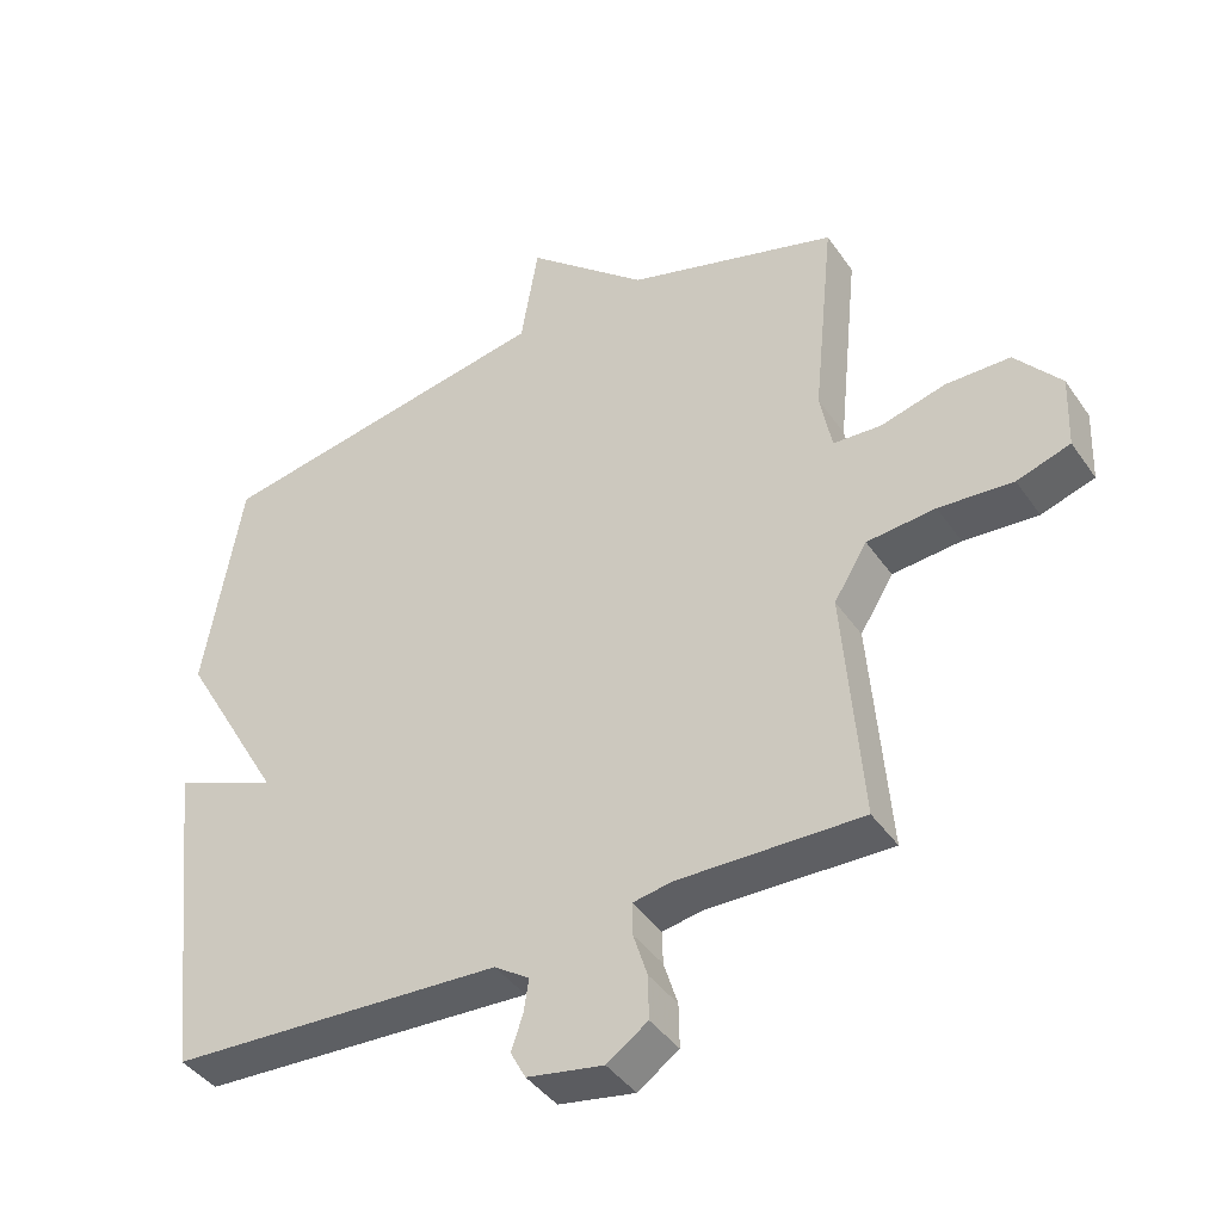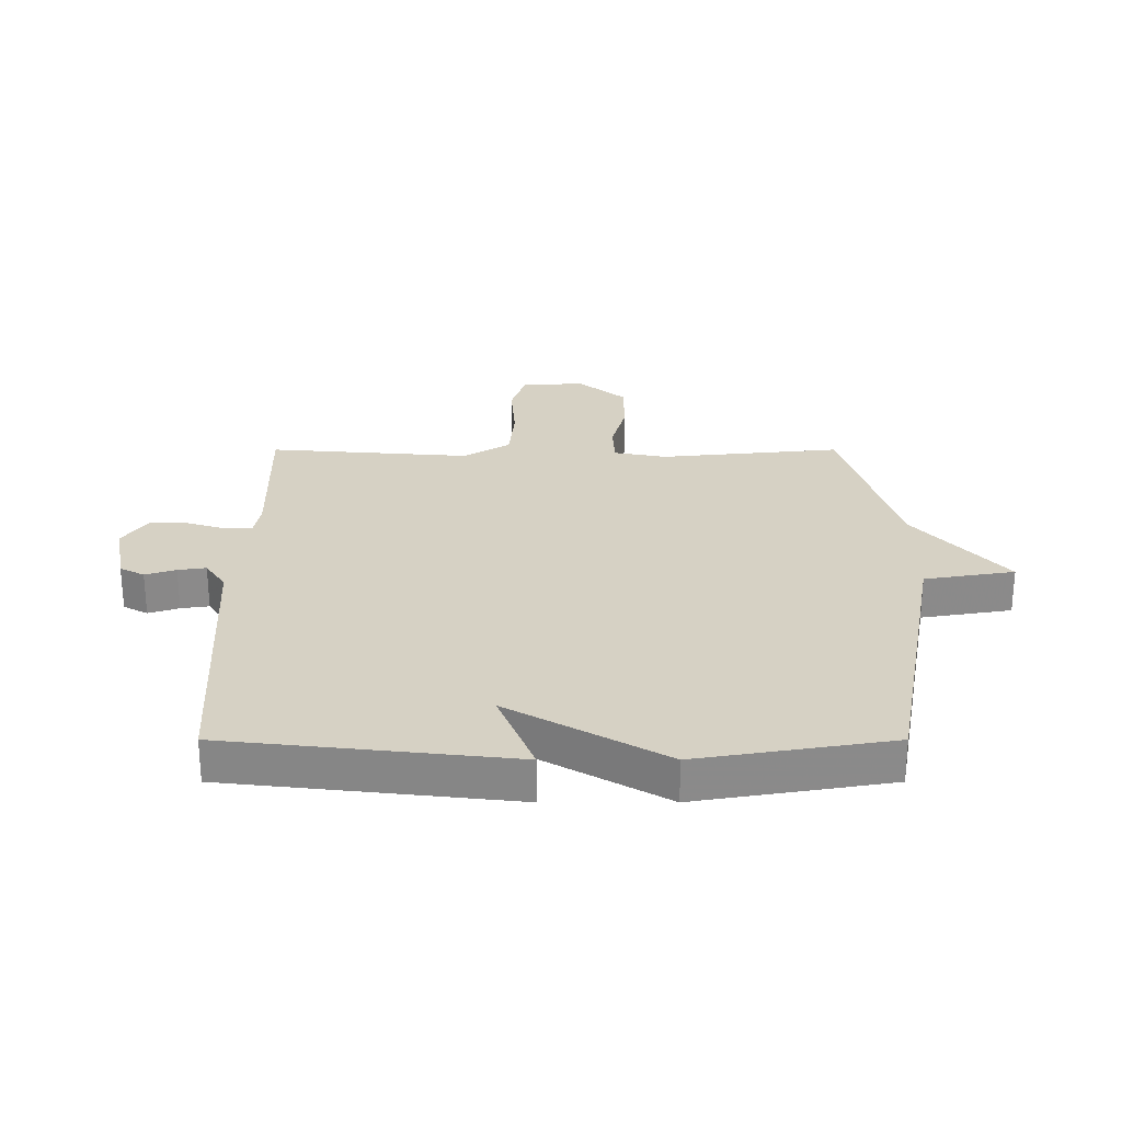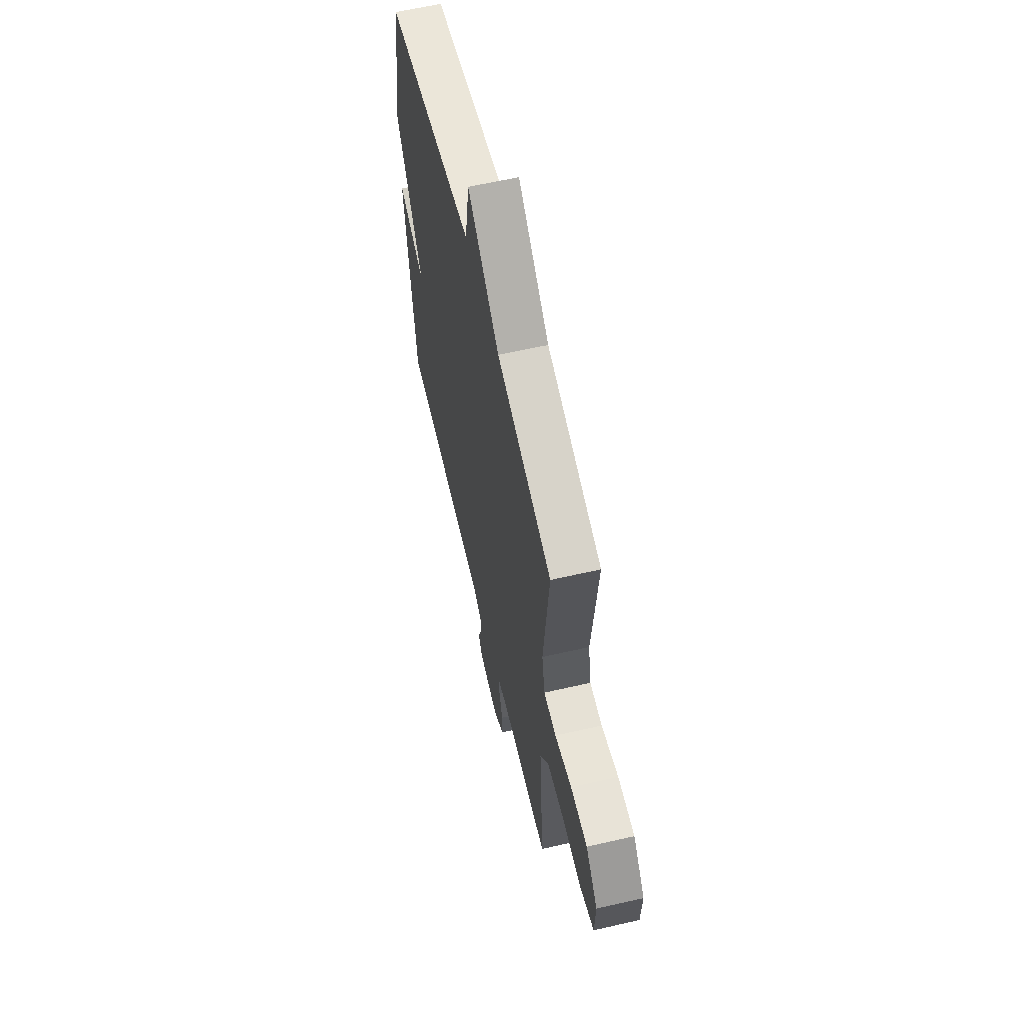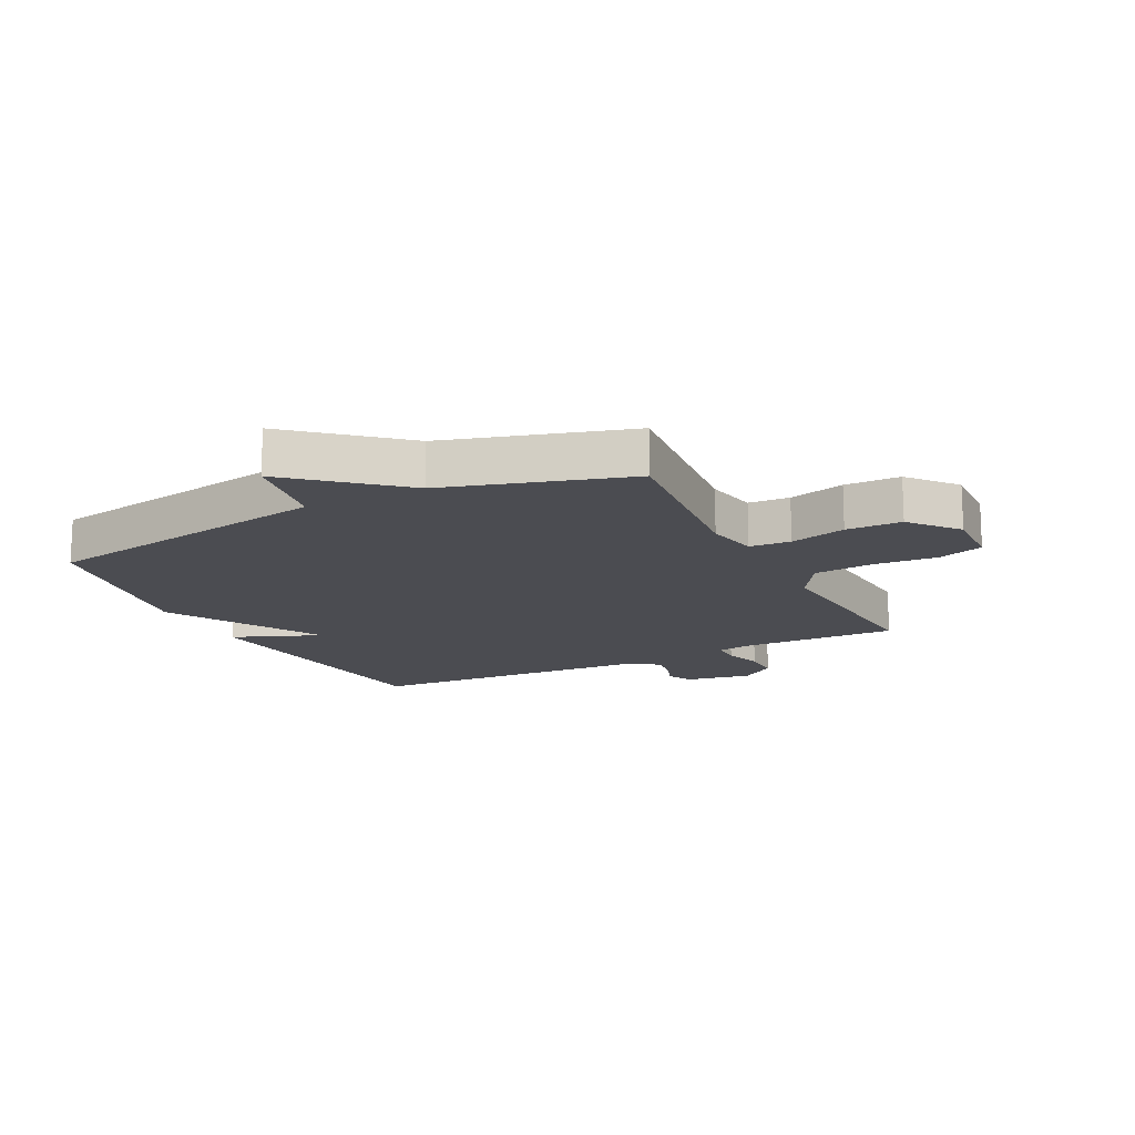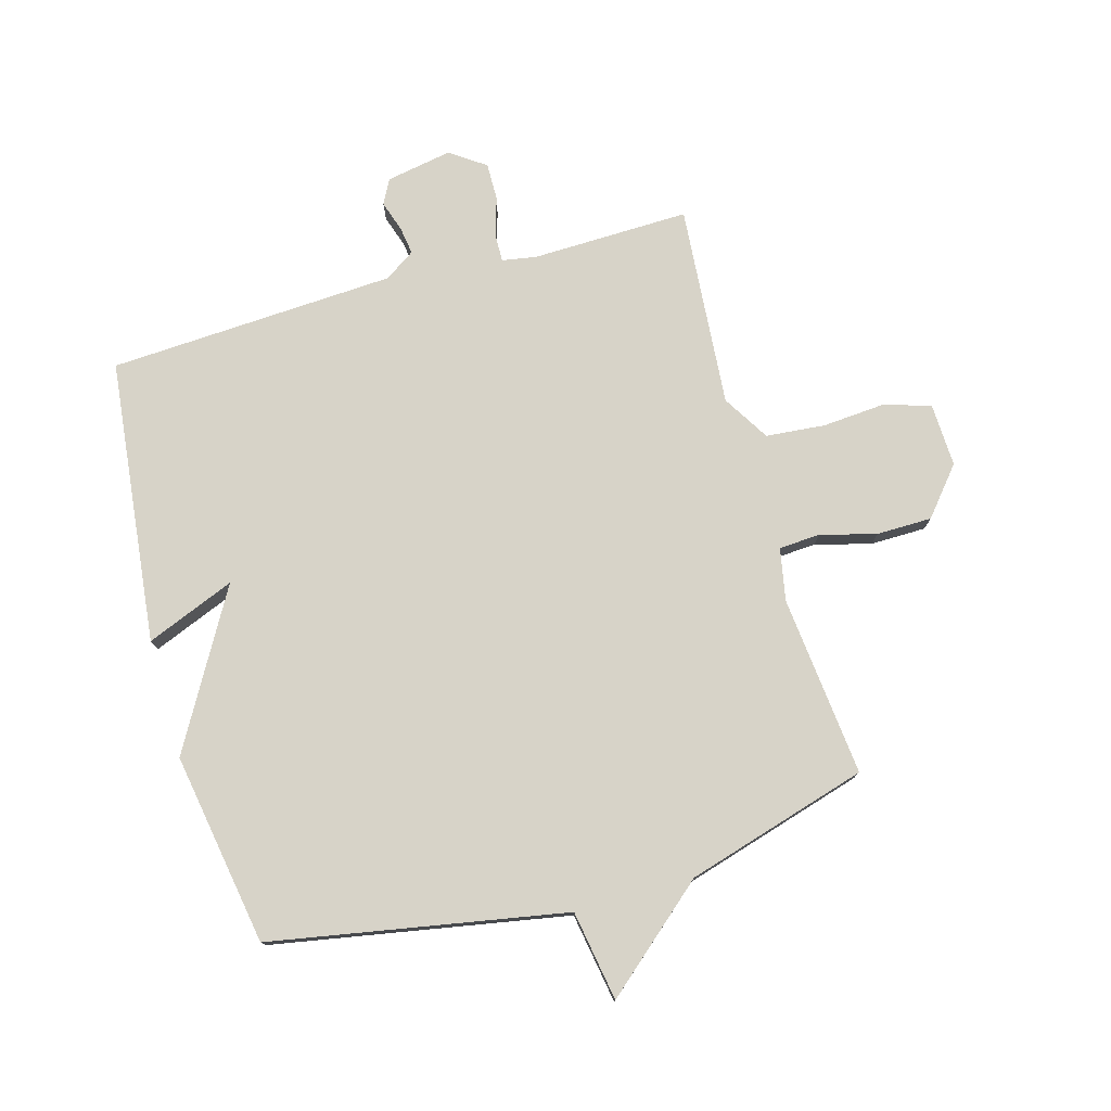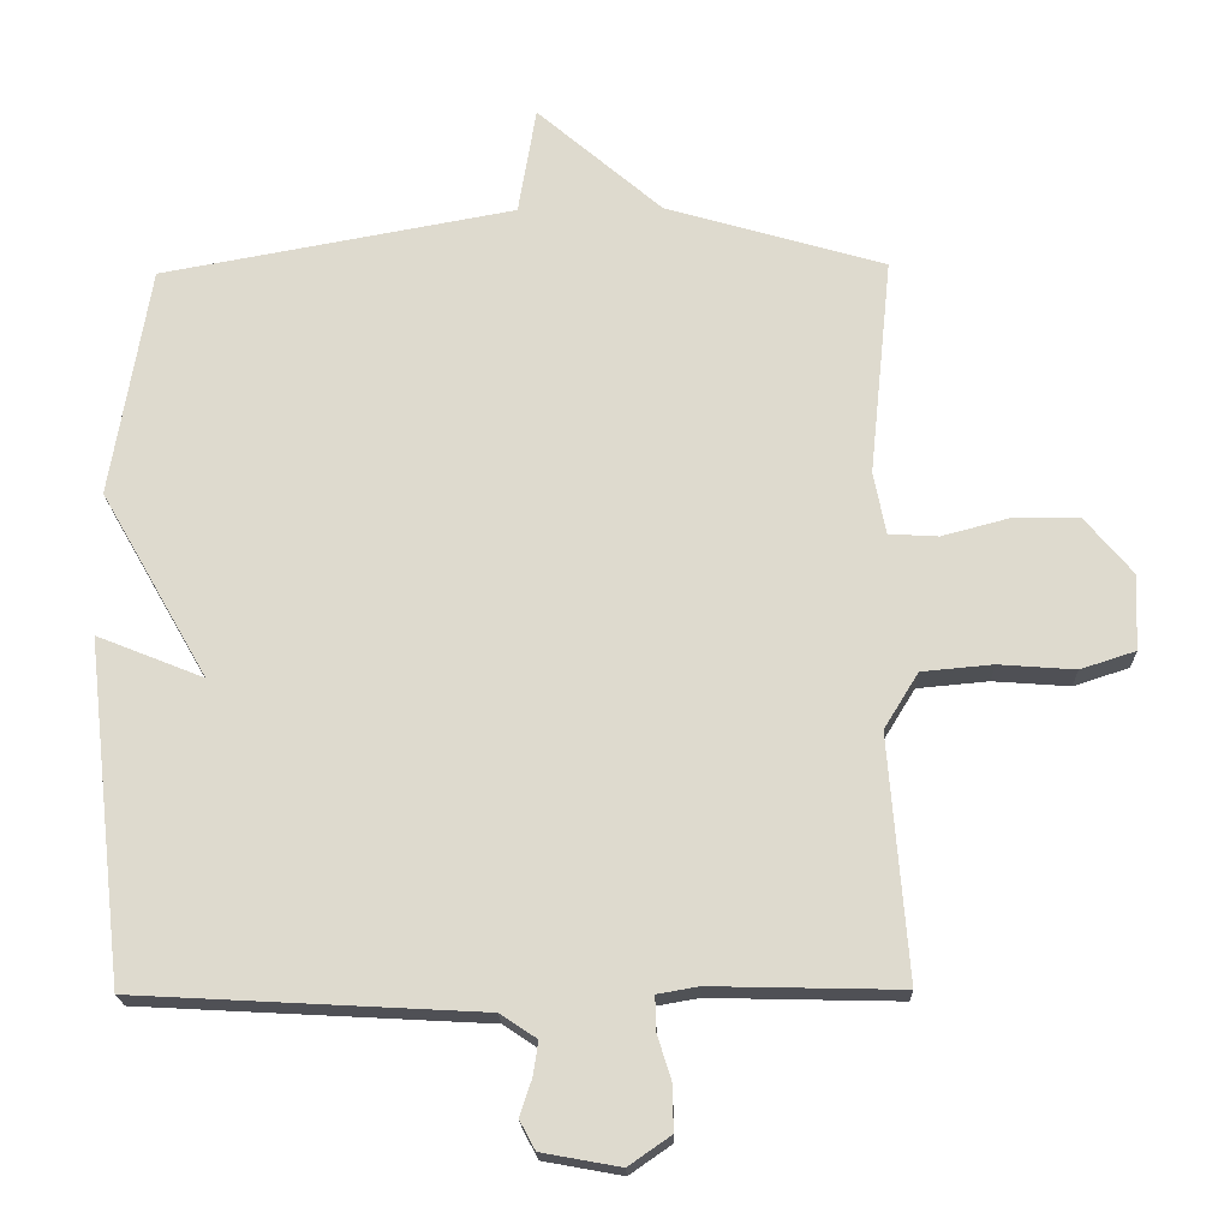
<metadata>
{"format":"obj","ext":"obj","renderer":"f3d","projection":"perspective","resolution":1024,"background":"white","views":[{"elev":-41.4,"azim":31.6,"up":"+Z"},{"elev":26.8,"azim":-90.0,"up":"+Y"},{"elev":61.3,"azim":76.8,"up":"+Z"},{"elev":-15.4,"azim":26.7,"up":"+Y"},{"elev":76.8,"azim":-15.8,"up":"+Y"},{"elev":-19.4,"azim":1.6,"up":"+Z"}]}
</metadata>
<code>
v 0.5 0.07 0.5
v 0.469 0.07 0.196
v 0.486 0.07 0.108
v 0.555 0.07 0.104
v 0.649 0.07 0.129
v 0.742 0.07 0.128
v 0.808 0.07 0.049
v 0.804 0.07 -0.057
v 0.727 0.07 -0.082
v 0.62 0.07 -0.074
v 0.521 0.07 -0.083
v 0.473 0.07 -0.161
v 0.5 0.07 -0.5
v 0.235 0.07 -0.494
v 0.178 0.07 -0.504
v 0.179 0.07 -0.551
v 0.199 0.07 -0.615
v 0.2 0.07 -0.678
v 0.141 0.07 -0.719
v 0.031 0.07 -0.699
v 0.009 0.07 -0.658
v 0.026 0.07 -0.607
v 0.033 0.07 -0.56
v -0.018 0.07 -0.526
v -0.5 0.07 -0.5
v -0.554 0.07 -0.023
v -0.405 0.07 -0.083
v -0.554 0.07 0.177
v -0.5 0.07 0.5
v -0.006 0.07 0.59
v 0.019 0.07 0.741
v 0.194 0.07 0.59
v 0.5 0 0.5
v 0.469 0 0.196
v 0.486 0 0.108
v 0.555 0 0.104
v 0.649 0 0.129
v 0.742 0 0.128
v 0.808 0 0.049
v 0.804 0 -0.057
v 0.727 0 -0.082
v 0.62 0 -0.074
v 0.521 0 -0.083
v 0.473 0 -0.161
v 0.5 0 -0.5
v 0.235 0 -0.494
v 0.178 0 -0.504
v 0.179 0 -0.551
v 0.199 0 -0.615
v 0.2 0 -0.678
v 0.141 0 -0.719
v 0.031 0 -0.699
v 0.009 0 -0.658
v 0.026 0 -0.607
v 0.033 0 -0.56
v -0.018 0 -0.526
v -0.5 0 -0.5
v -0.554 0 -0.023
v -0.405 0 -0.083
v -0.554 0 0.177
v -0.5 0 0.5
v -0.006 0 0.59
v 0.019 0 0.741
v 0.194 0 0.59
f 30 31 32
f 32 1 2
f 30 32 2
f 29 30 2
f 28 29 2
f 27 28 2
f 24 25 26 27
f 27 2 3
f 24 27 3
f 23 24 3
f 22 23 3 4
f 20 21 22
f 19 20 22
f 18 19 22
f 17 18 22
f 16 17 22
f 15 16 22
f 15 22 4 5
f 14 15 5
f 12 13 14
f 11 12 14 5
f 6 7 8
f 5 6 8
f 11 5 8
f 10 11 8
f 8 9 10
f 64 63 62
f 34 33 64
f 34 64 62
f 34 62 61
f 34 61 60
f 34 60 59
f 59 58 57 56
f 35 34 59
f 35 59 56
f 35 56 55
f 36 35 55 54
f 54 53 52
f 54 52 51
f 54 51 50
f 54 50 49
f 54 49 48
f 54 48 47
f 37 36 54 47
f 37 47 46
f 46 45 44
f 37 46 44 43
f 40 39 38
f 40 38 37
f 40 37 43
f 40 43 42
f 42 41 40
f 1 33 34 2
f 2 34 35 3
f 3 35 36 4
f 4 36 37 5
f 5 37 38 6
f 6 38 39 7
f 7 39 40 8
f 8 40 41 9
f 9 41 42 10
f 10 42 43 11
f 11 43 44 12
f 12 44 45 13
f 13 45 46 14
f 14 46 47 15
f 15 47 48 16
f 16 48 49 17
f 17 49 50 18
f 18 50 51 19
f 19 51 52 20
f 20 52 53 21
f 21 53 54 22
f 22 54 55 23
f 23 55 56 24
f 24 56 57 25
f 25 57 58 26
f 26 58 59 27
f 27 59 60 28
f 28 60 61 29
f 29 61 62 30
f 30 62 63 31
f 31 63 64 32
f 32 64 33 1

</code>
